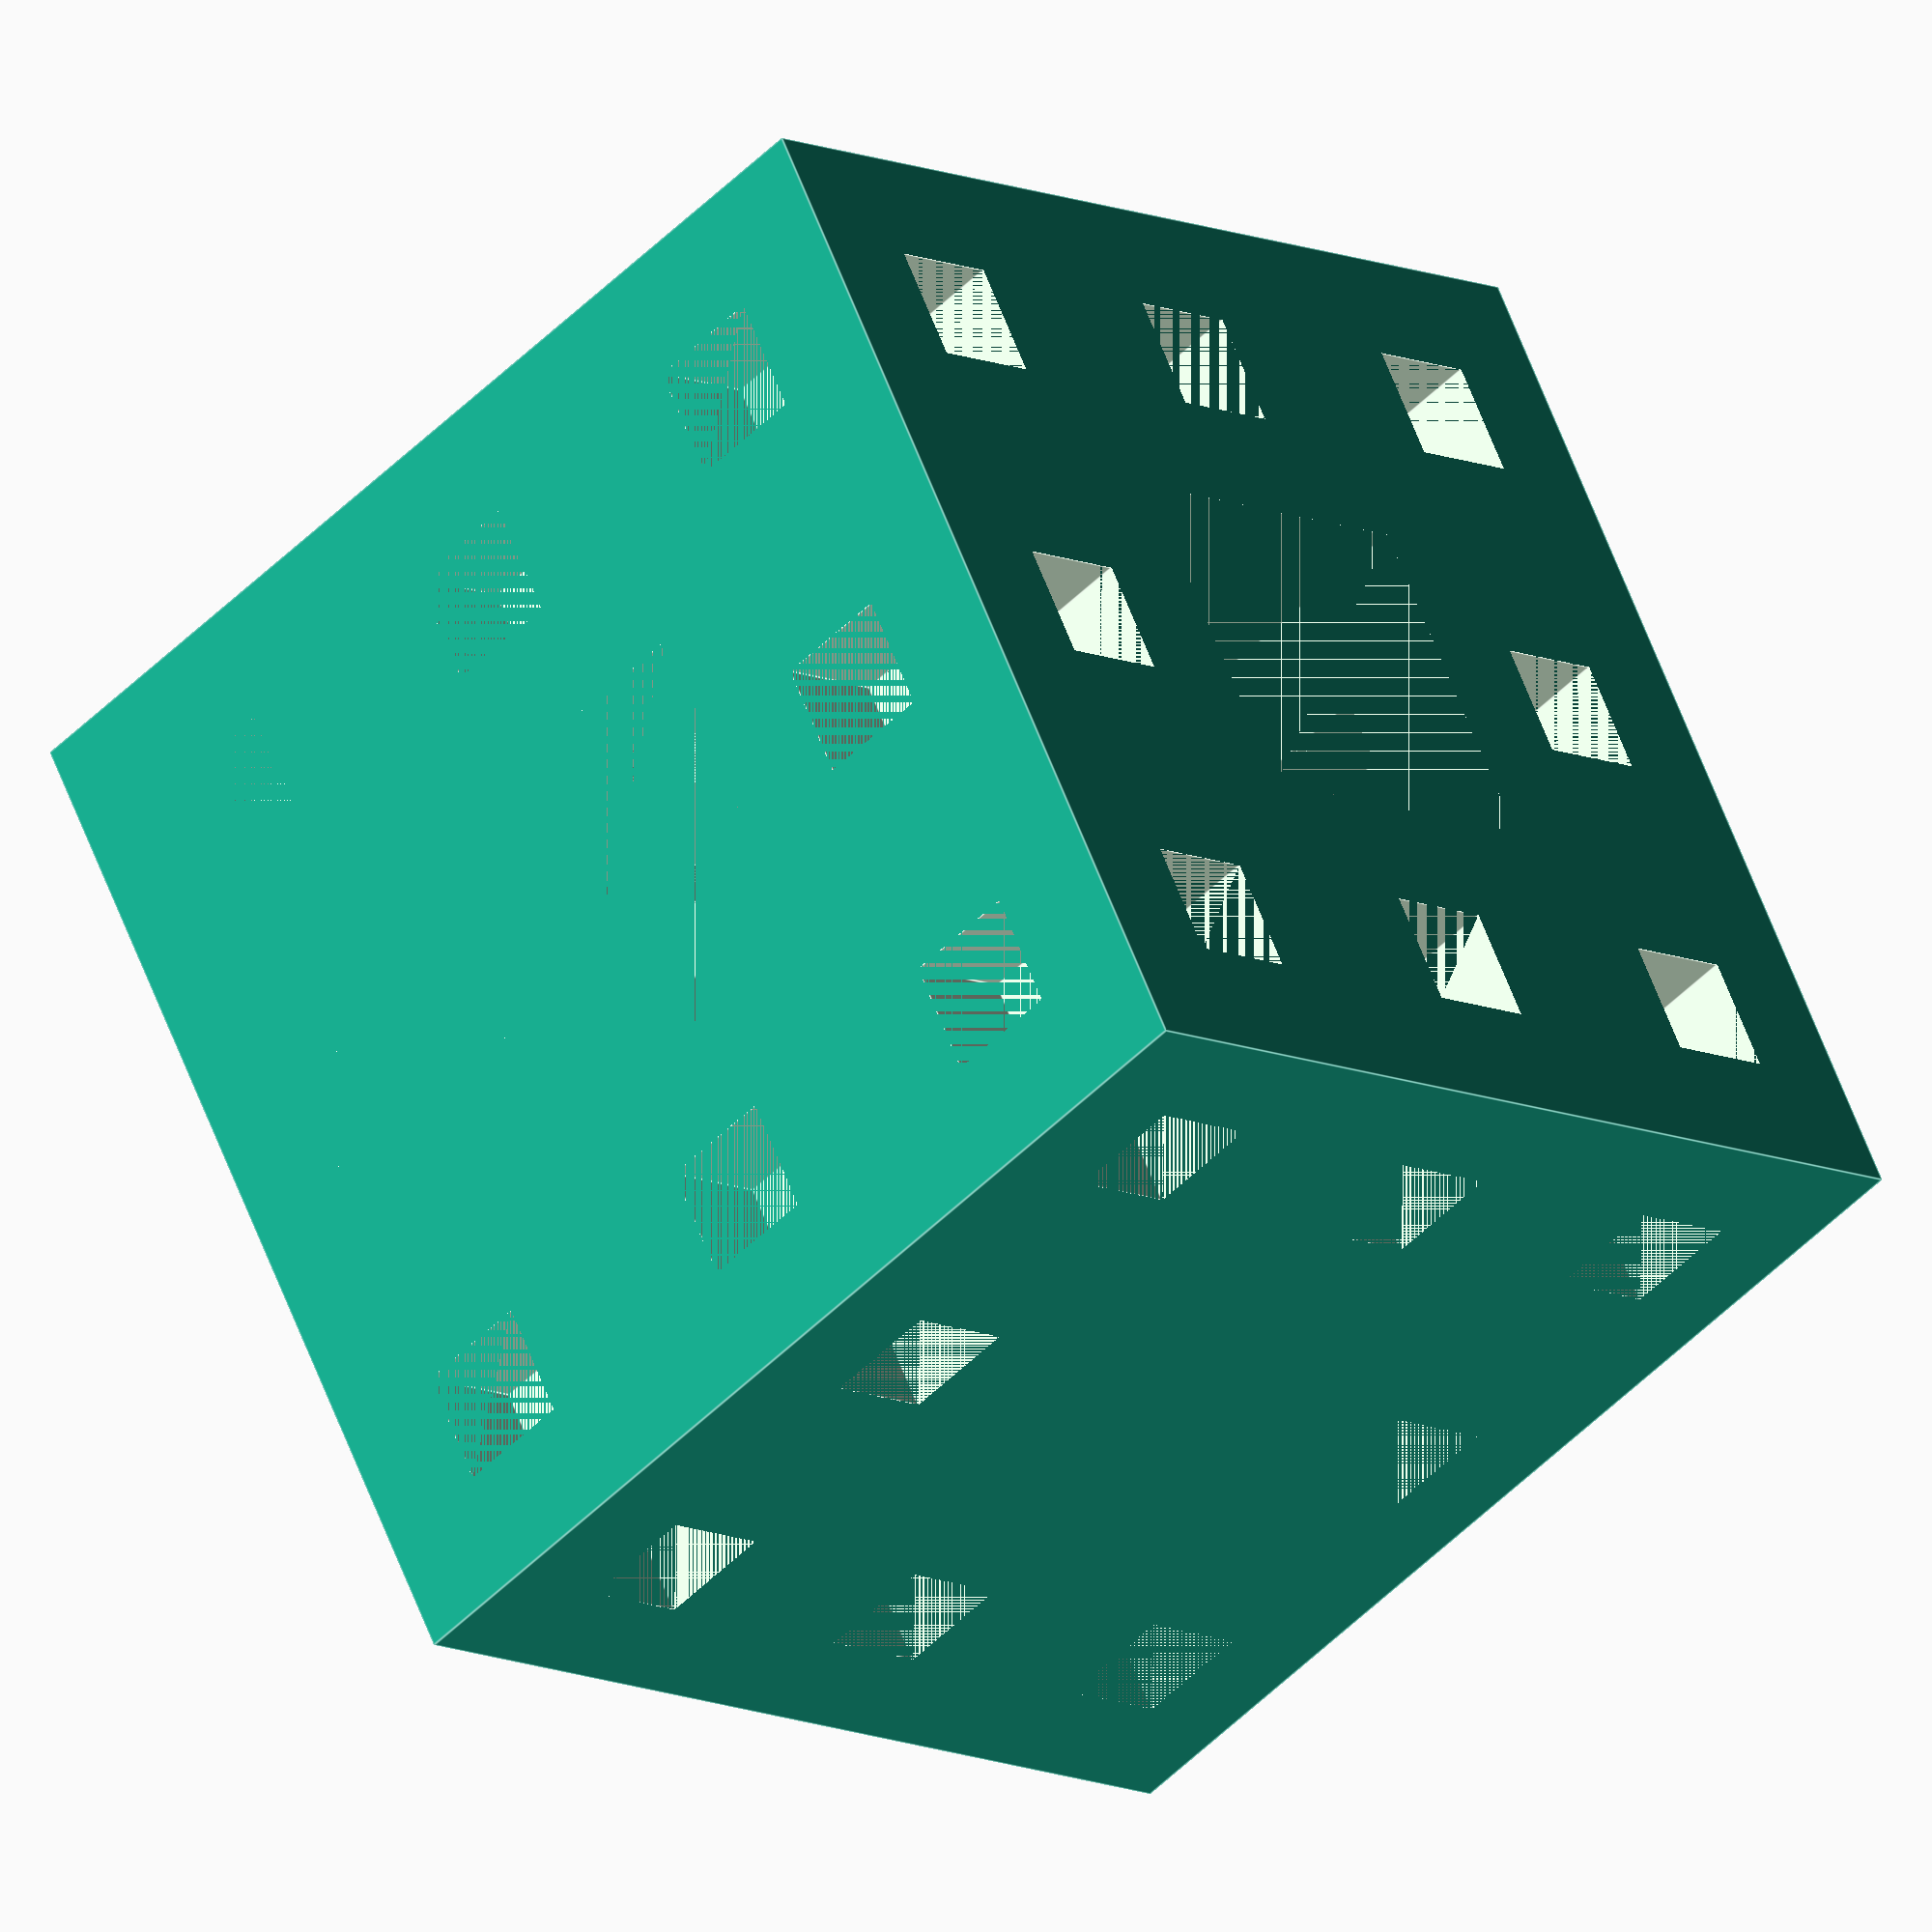
<openscad>


size = 10;

vec = [[0,0,0],[0,0,1],[0,0,-1],[0,1,0],[0,-1,0],[-1,0,0],[1,0,0]];
depth = 4;
cl = [[0,0,0]];
difference() {
    echo(cl);
    cube(size, center=true);
    spongeit(cl[0], size / 3, 2);
    
    //spongeit([10/3,10/3,10/3], size / 9, 1);
    /*for (i = [0:depth]) {
        echo(cl);
        newcl = [];
        size = size /3;
        for (j = [0:len(cl)]) {
            spongeit(cl[j], size);
            for (k = [0:len(vec)]) {
                newcl = concat(newcl, [[cl[j][0] + size * vec[k][0], cl[j][1] + size*vec[k][1], cl[j][2] + size*vec[k][2]]]);
            }
        }
        cl = newcl;
    }*/
}

module spongeit(pos, size, depth) {
    if (depth > 0) {
    echo(pos);
    for(i = [-1,0,1]) {
        for (j = [-1,0,1]) {
            for (k = [-1,0,1]) {
                npos = [pos[0] + size*i,pos[1]+size*j,pos[2]+size*k];
                if (!((i == 0 && j == 0) || (j == 0 && k == 0) || (i == 0 && k == 0))) {
                        spongeit(npos, size/3, depth - 1);
                } else {
                    translate(npos) {
                        cube(size, center=true);
                    }
                }
            }
        }
    }
    translate(pos) {
        
        for (i = [0:len(vec)]) {
            npos = [pos[0] + size* vec[i][0], pos[1] + size*vec[i][1], pos[2] + size*vec[i][2]];
            echo(npos);
            translate(npos) {
                cube(size, center=true);
            }

        }
    }

    }
}
</openscad>
<views>
elev=229.1 azim=298.2 roll=42.0 proj=o view=edges
</views>
